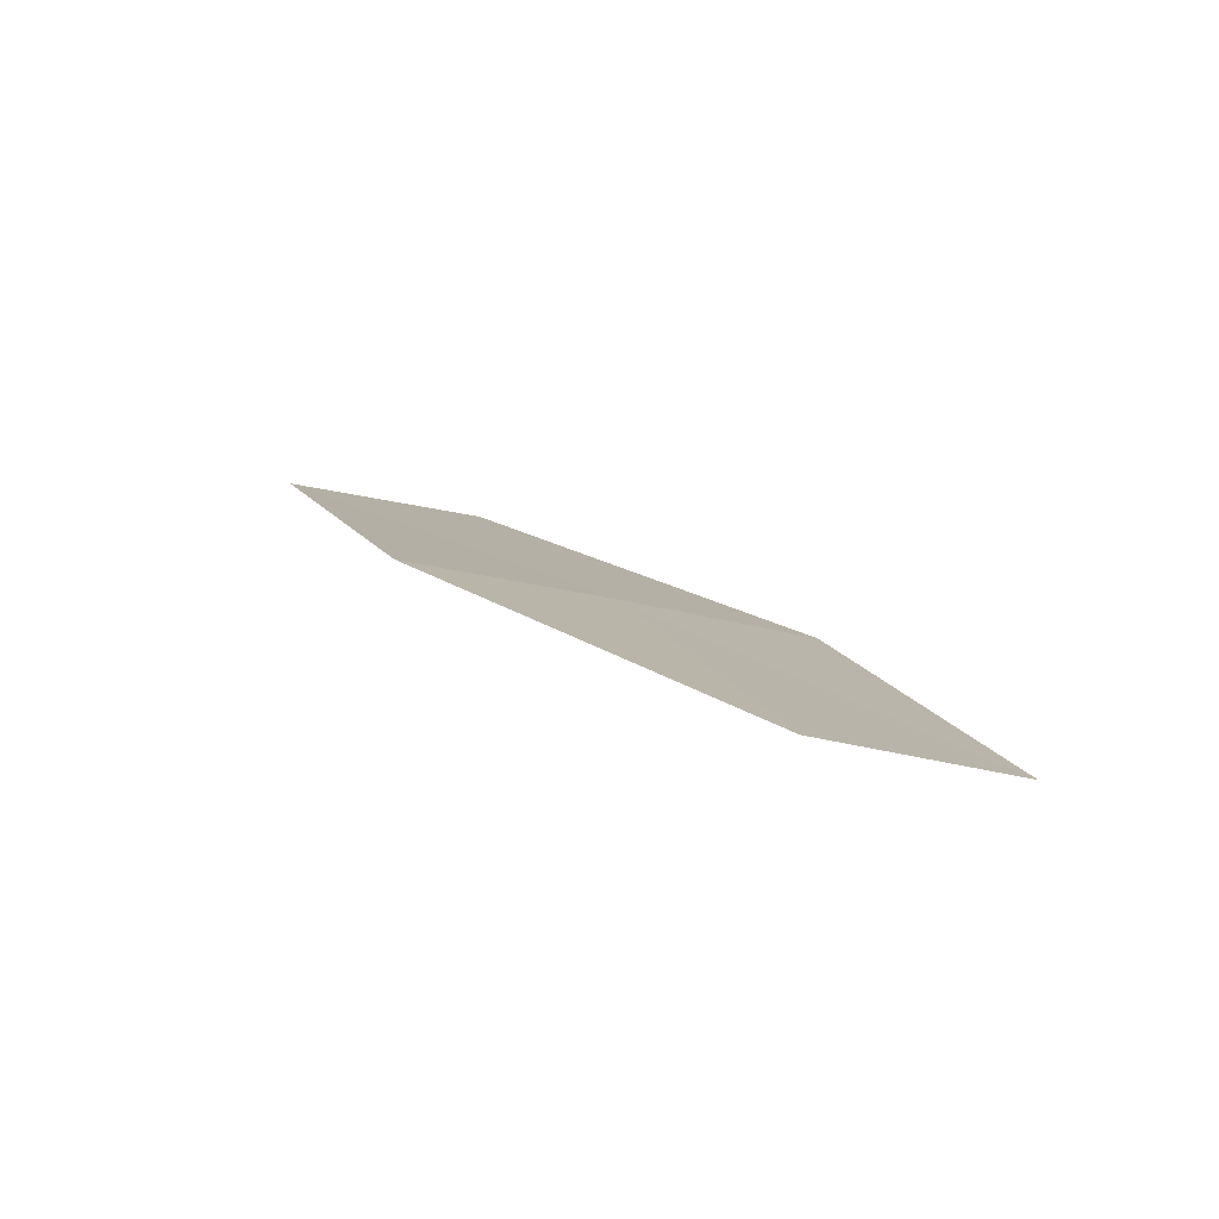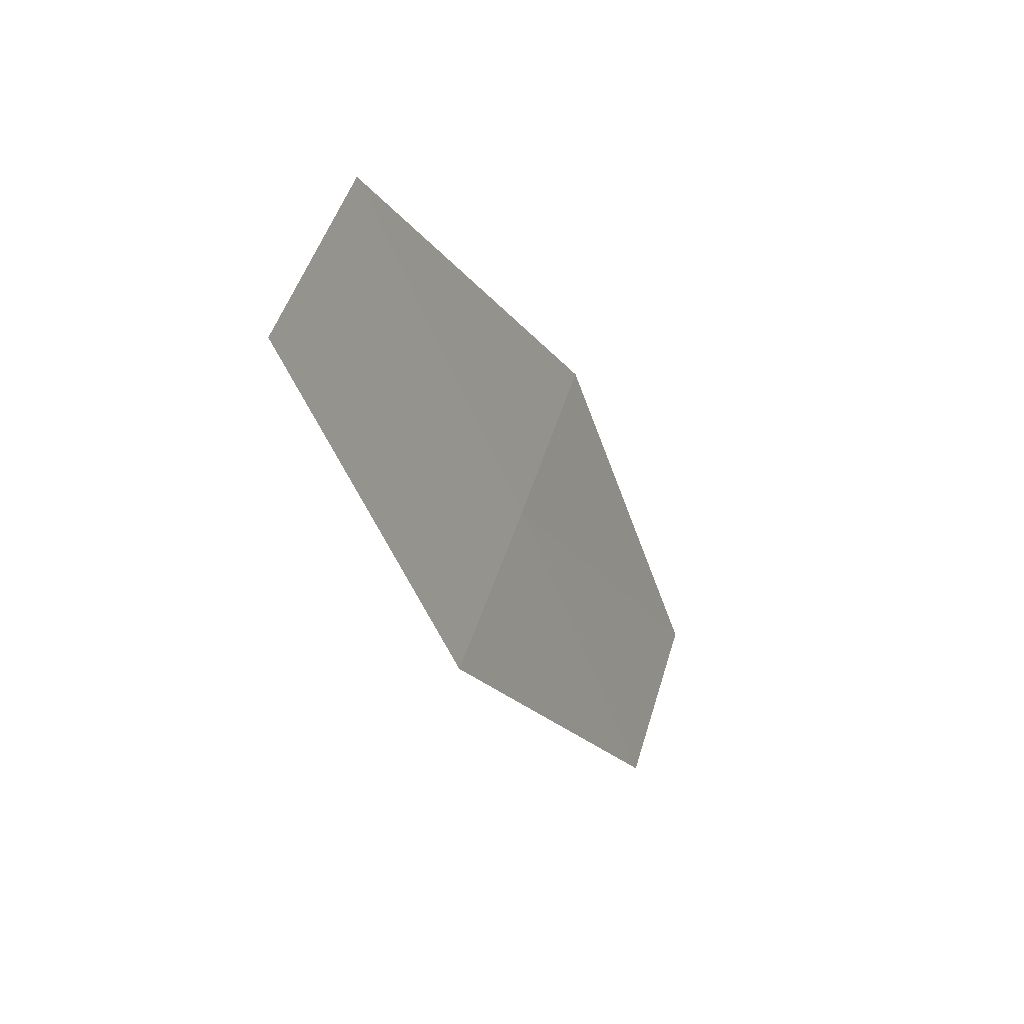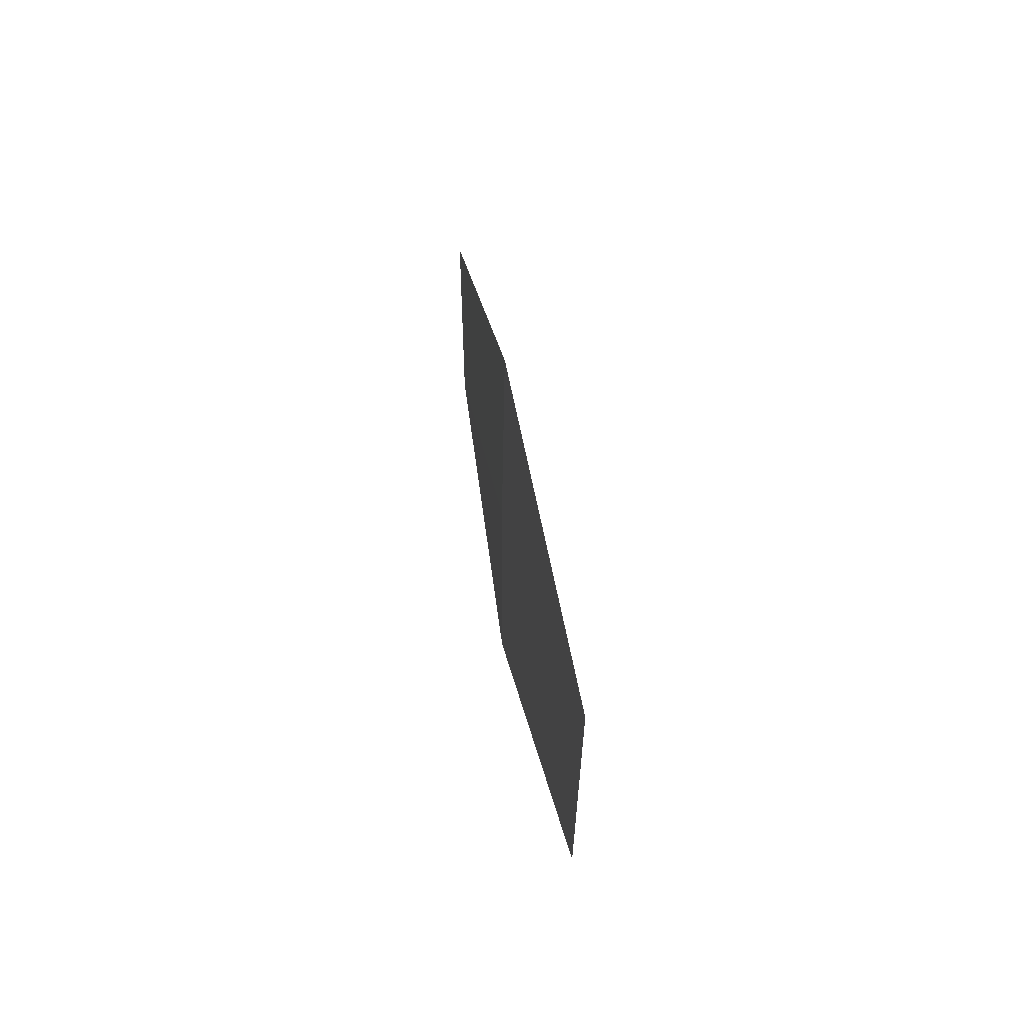
<metadata>
{"format":"obj","ext":"obj","renderer":"f3d","projection":"perspective","resolution":1024,"background":"white","views":[{"elev":-5.6,"azim":34.2,"up":"+Z"},{"elev":-12.9,"azim":-44.2,"up":"+Y"},{"elev":13.6,"azim":102.8,"up":"+Y"}]}
</metadata>
<code>
v 16.34 -17.37 16.07
v 17.32 -17.5 15.68
v 17.07 -17.9 15.76
v 16.59 -16.97 16
v 16.09 -17.77 16.13
v 15.34 -17.25 16.41
v 15.59 -16.84 16.36
f 1 3 2
f 1 2 4
f 1 5 3
f 1 6 5
f 1 7 6
f 1 4 7

</code>
